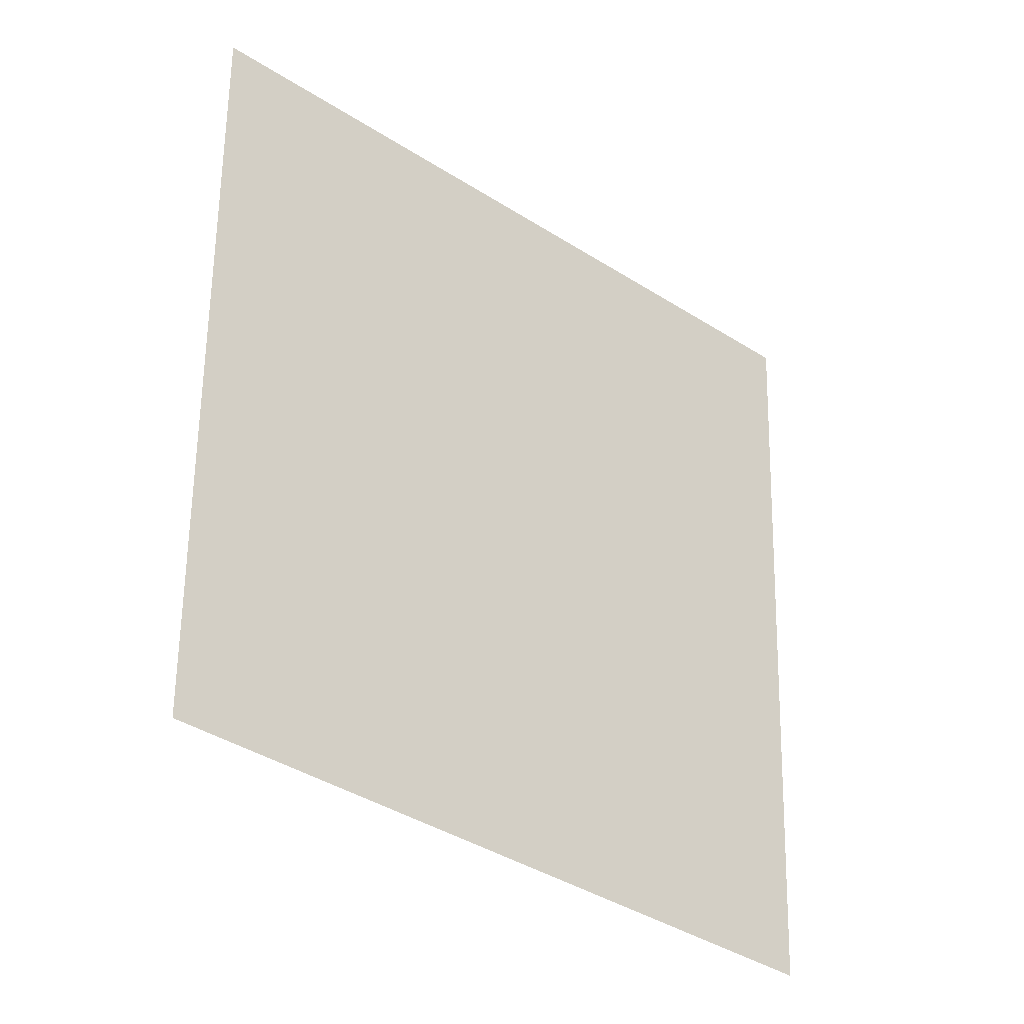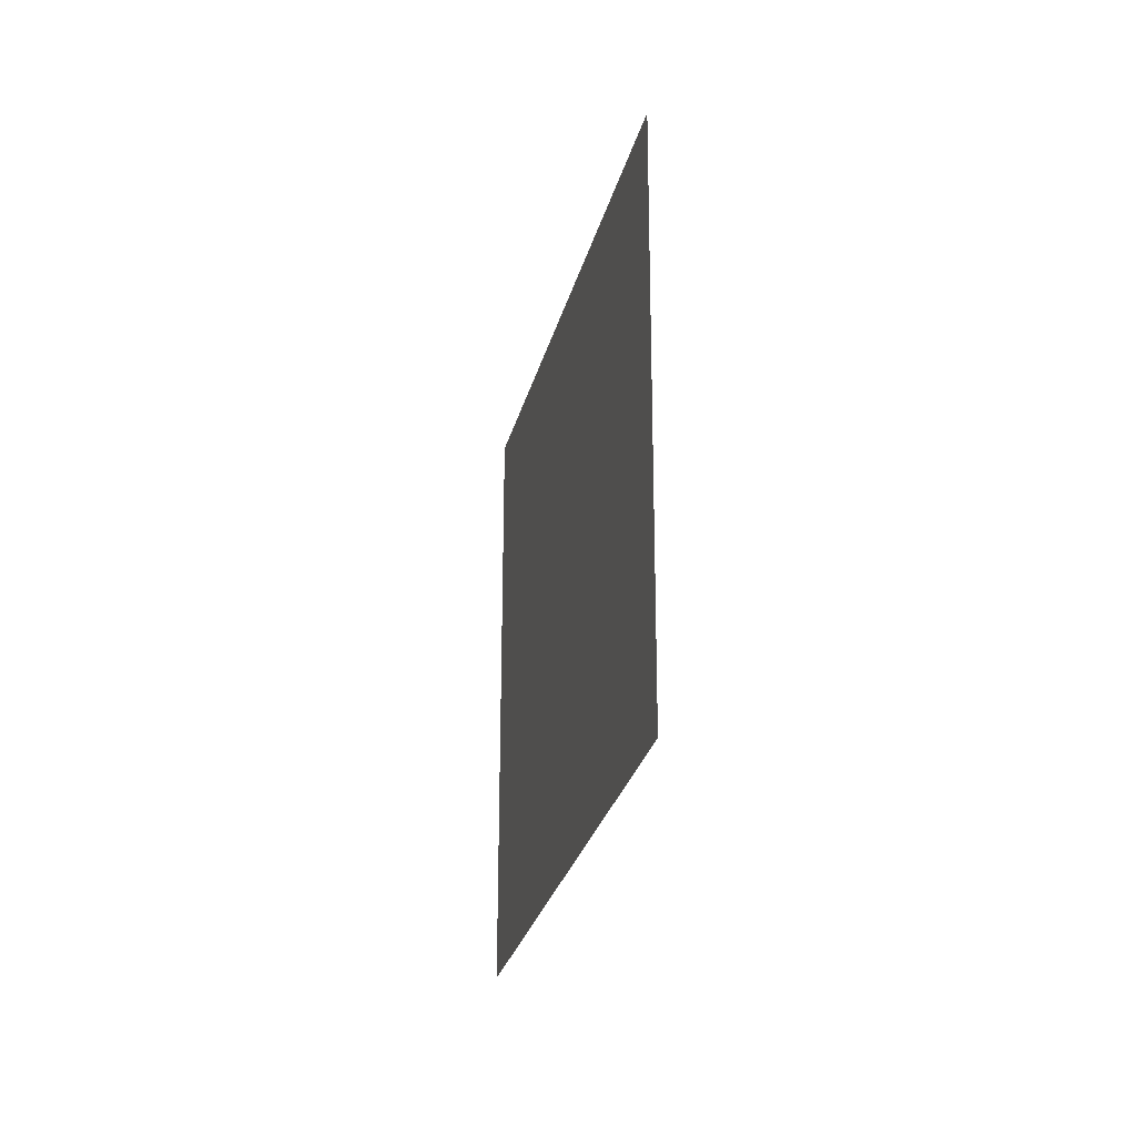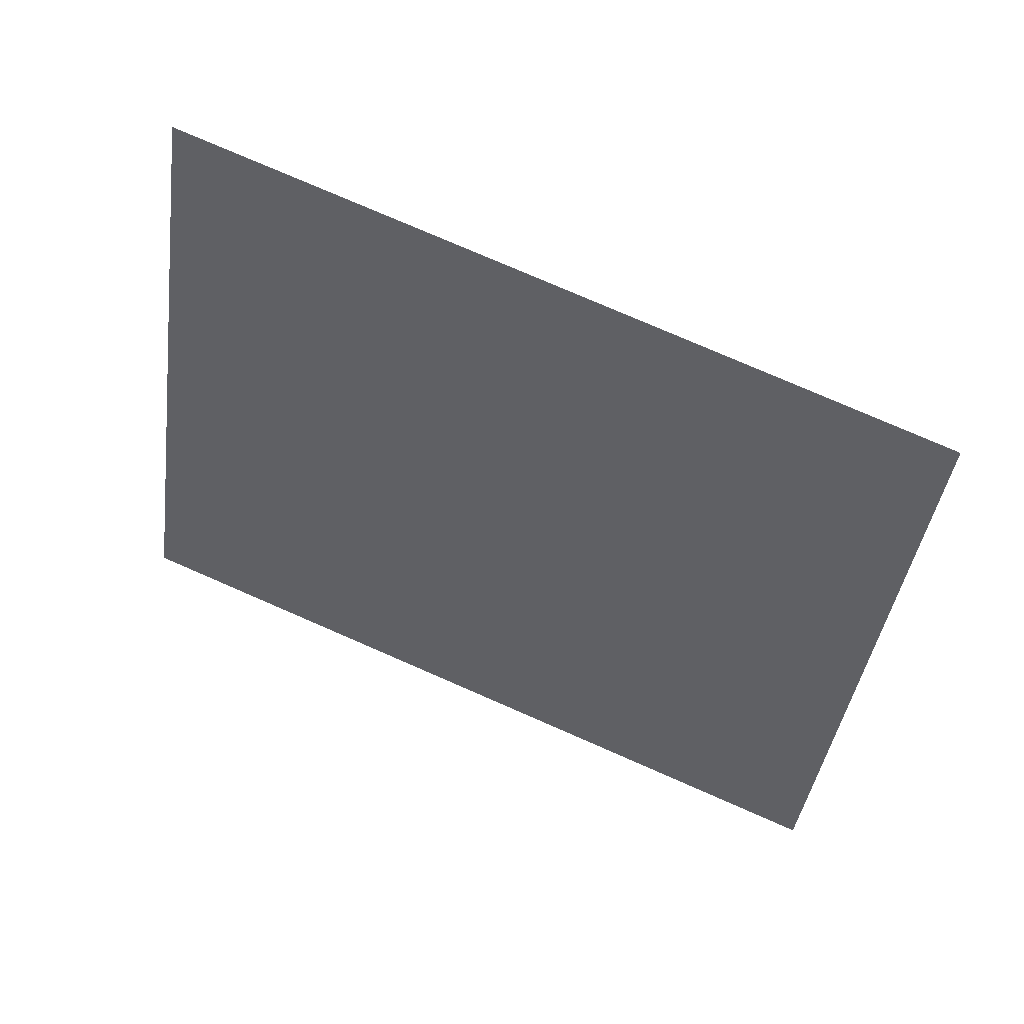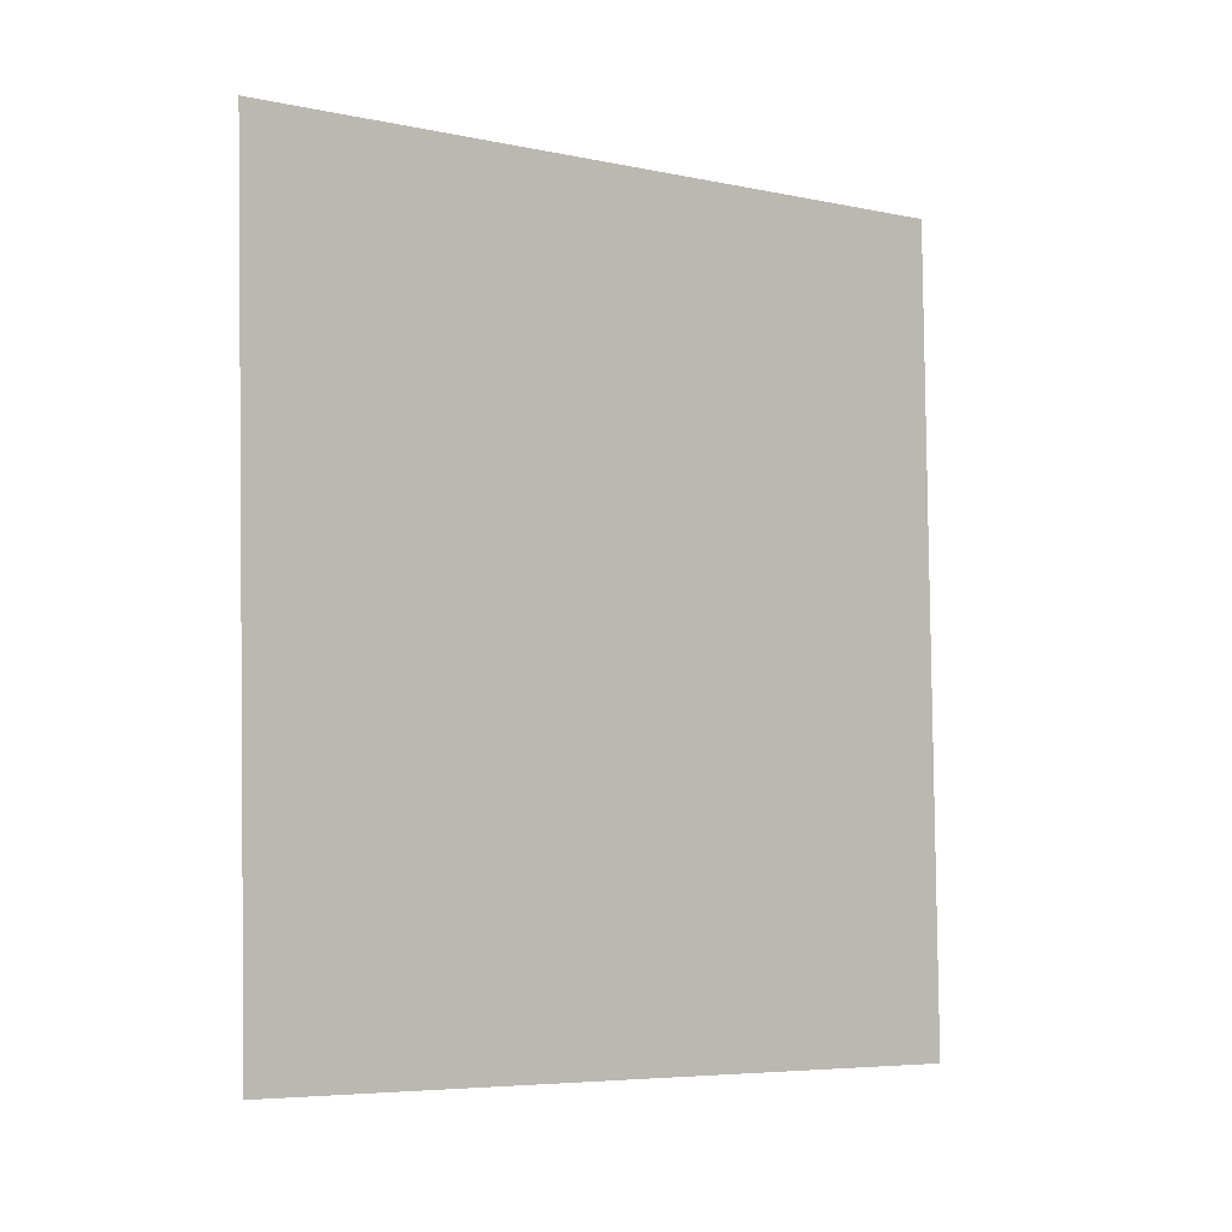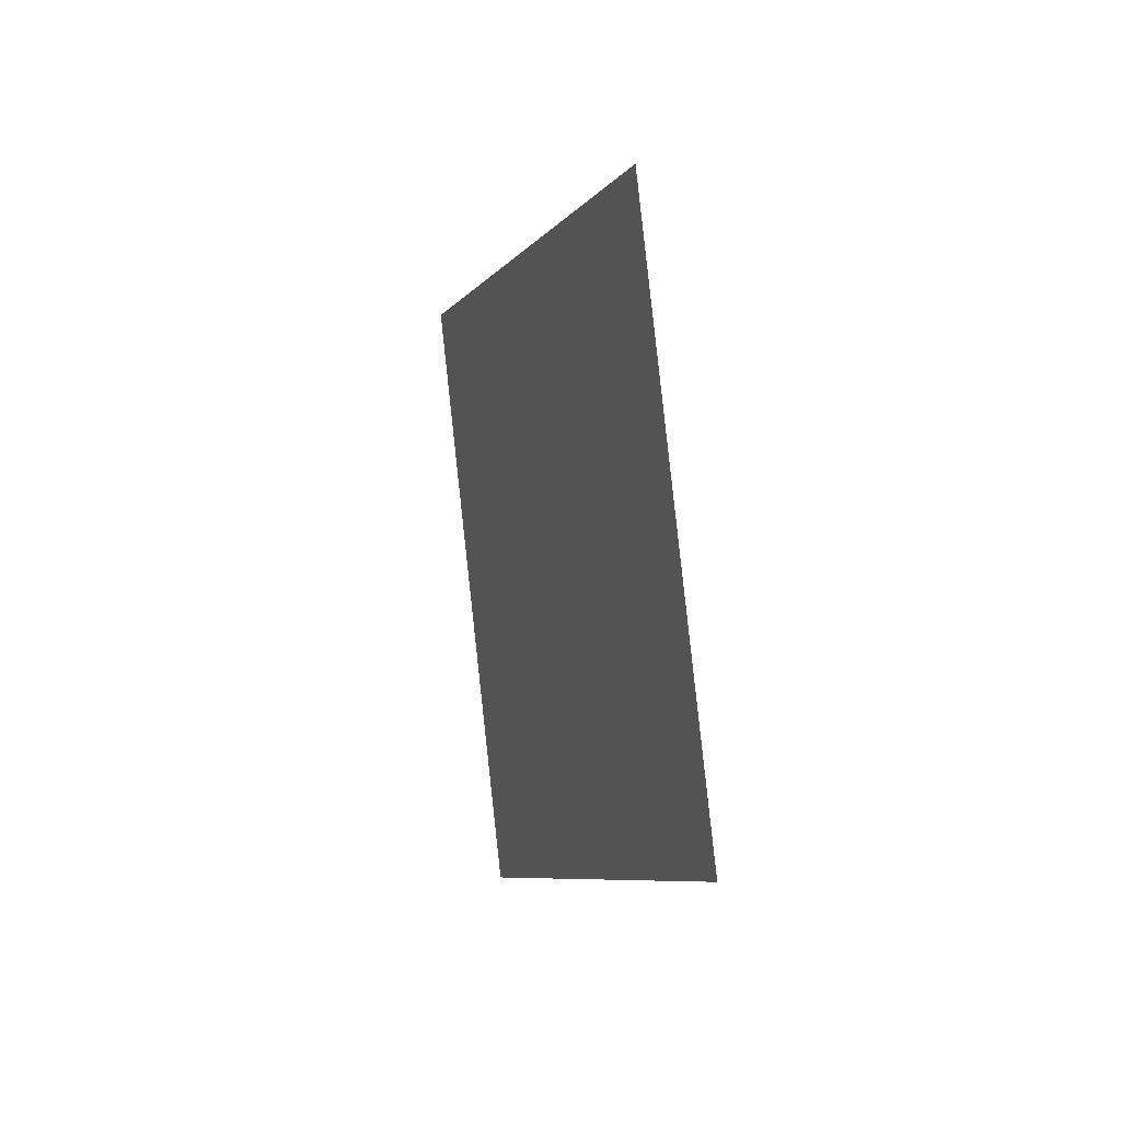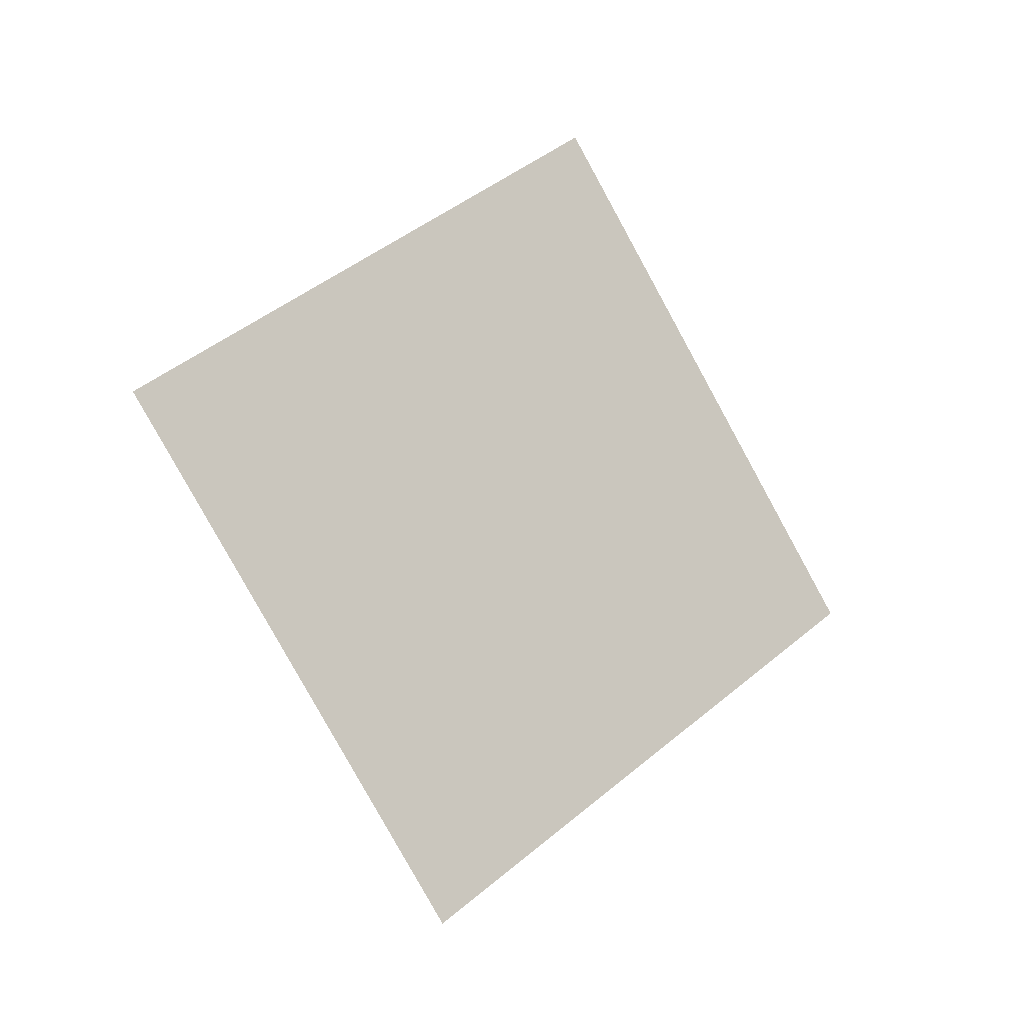
<metadata>
{"format":"obj","ext":"obj","renderer":"f3d","projection":"perspective","resolution":1024,"background":"white","views":[{"elev":35.1,"azim":-142.7,"up":"+Z"},{"elev":22.7,"azim":-144.3,"up":"+Y"},{"elev":7.3,"azim":136.8,"up":"+Z"},{"elev":-73.4,"azim":37.2,"up":"+Z"},{"elev":45.1,"azim":-152.5,"up":"+Y"},{"elev":-21.4,"azim":-77.3,"up":"+Y"}]}
</metadata>
<code>
o Plane.036_Plane.816
v -1.052 0.5228 -2.054
v -0.2866 -0.5187 -1.54
v -0.4289 1.411 -1.184
v 0.3369 0.3694 -0.6699
f 2 3 1
f 2 4 3

</code>
